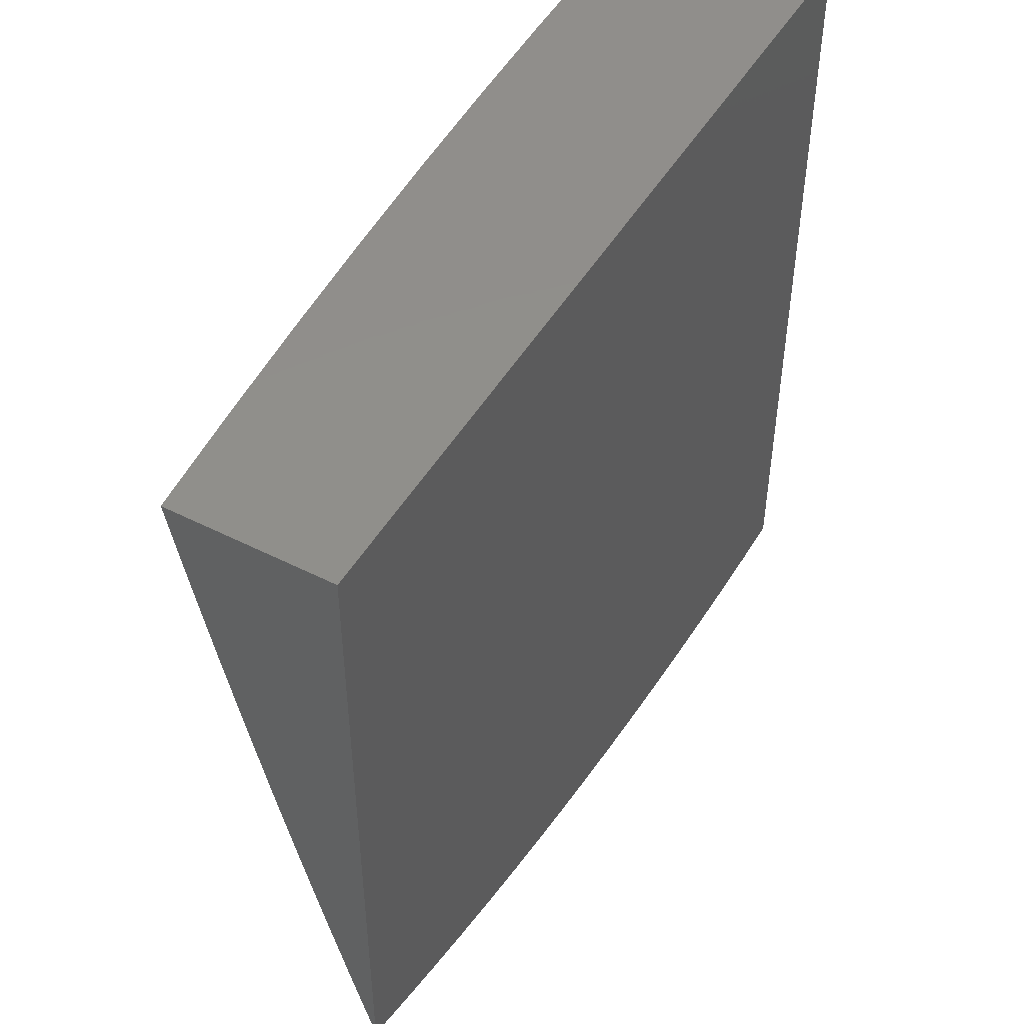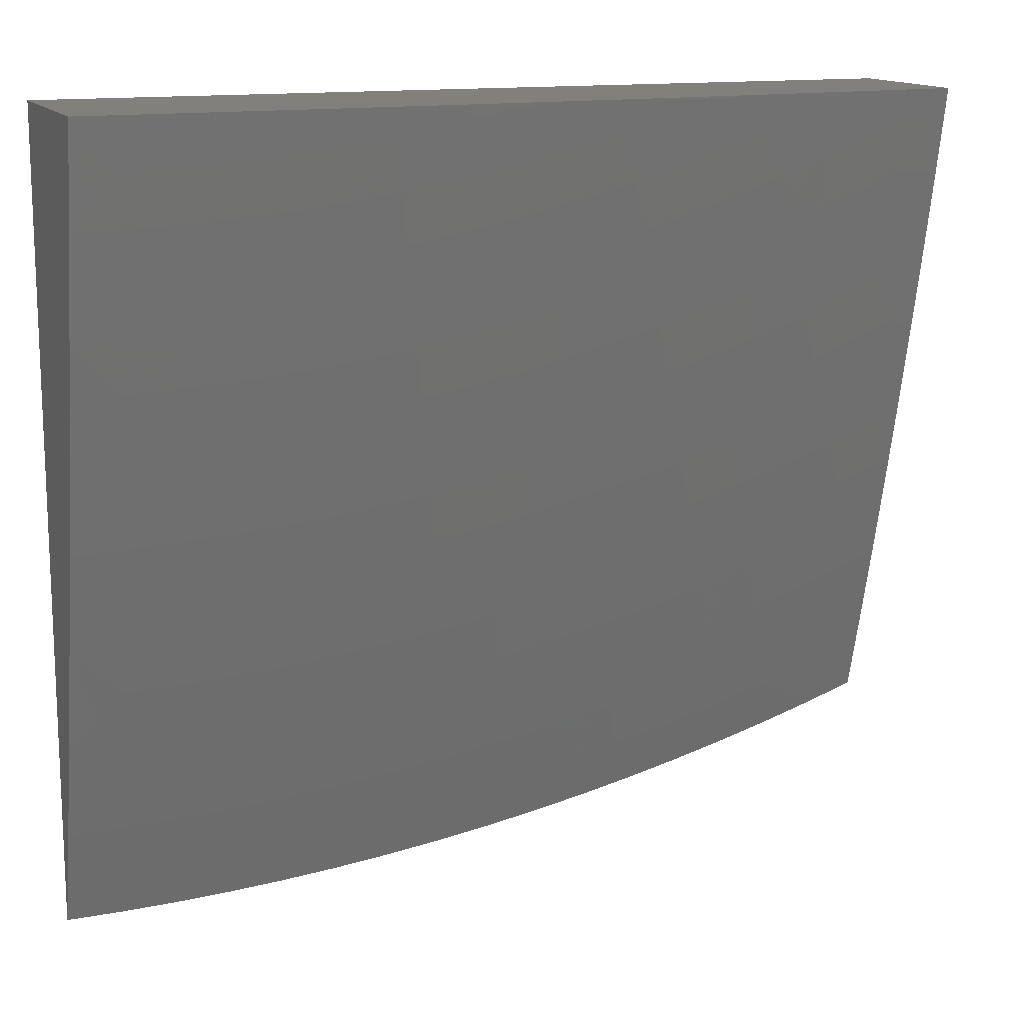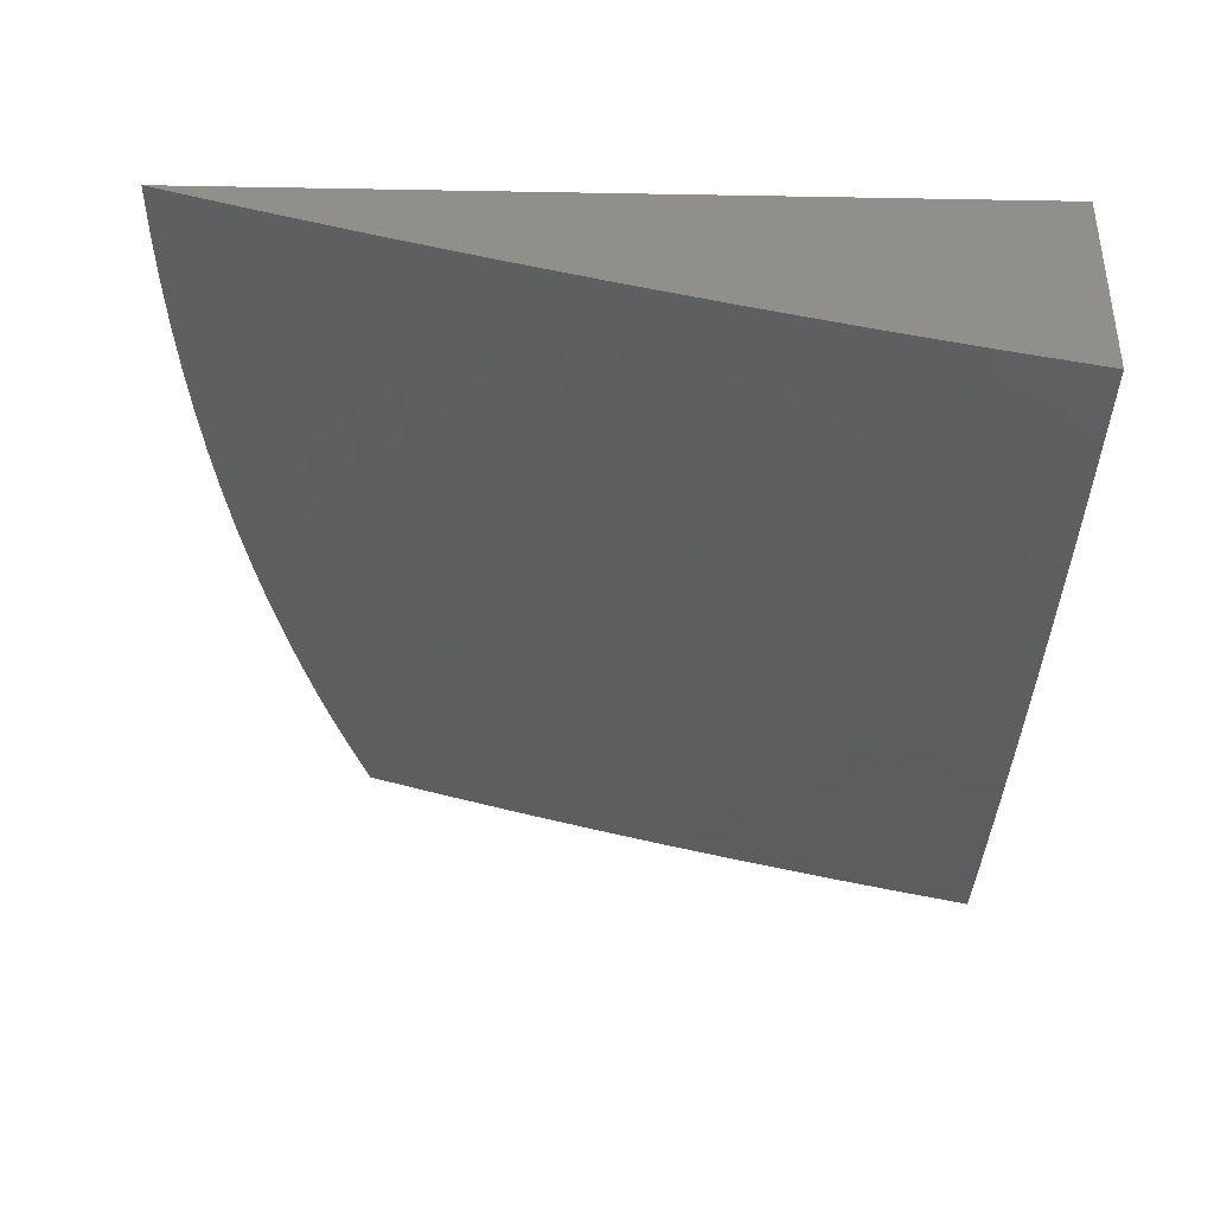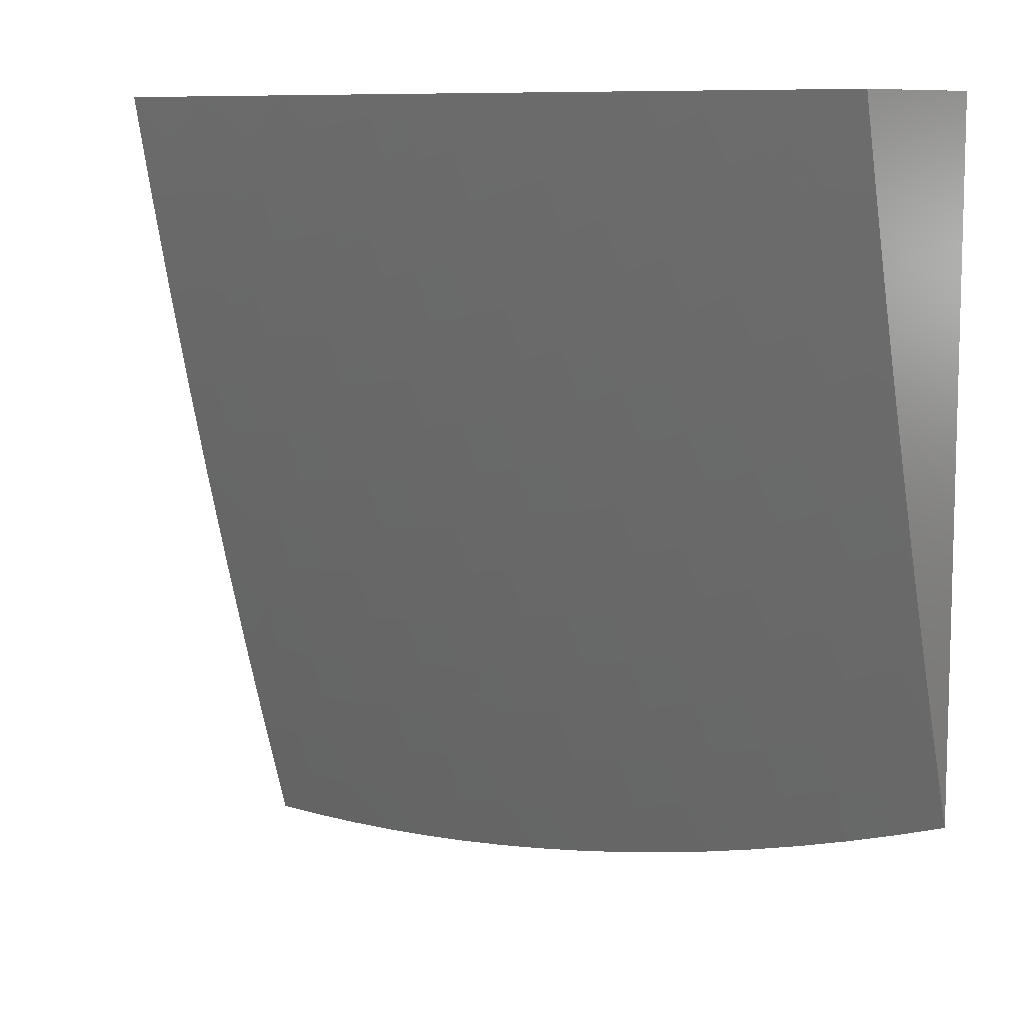
<metadata>
{"format":"stl","ext":"stl","renderer":"f3d","projection":"perspective","resolution":1024,"background":"white","views":[{"elev":48.5,"azim":-60.5,"up":"+Y"},{"elev":14.0,"azim":159.1,"up":"+Y"},{"elev":-38.8,"azim":88.7,"up":"+Z"},{"elev":9.2,"azim":-138.8,"up":"+Y"}]}
</metadata>
<code>
# stl→obj: 282 verts, 560 faces
v 0 -2.811 -11.03
v 0 -2.925 -11
v -0.06511 -2.866 -11.02
v -0.06362 -2.924 -11
v -0.1272 -2.922 -11
v -0.1308 -2.864 -11.02
v -0.1908 -2.919 -11
v -0.1969 -2.861 -11.02
v -0.2543 -2.914 -11
v -0.2636 -2.856 -11.02
v -0.3177 -2.909 -11
v -0.3306 -2.849 -11.02
v -0.381 -2.901 -11
v -0.398 -2.841 -11.02
v -0.4441 -2.893 -11
v -0.4658 -2.831 -11.02
v -0.5072 -2.883 -11
v -0.5338 -2.819 -11.02
v -0.5699 -2.872 -11
v -0.602 -2.806 -11.02
v -0.6324 -2.859 -11
v -0.6703 -2.791 -11.02
v -0.6946 -2.845 -11
v -0.7387 -2.775 -11.02
v -0.7564 -2.83 -11
v -0.8179 -2.814 -11
v -0.8071 -2.756 -11.02
v -0.879 -2.796 -11
v -0.8755 -2.736 -11.02
v -0.9397 -2.777 -11
v -0.9438 -2.715 -11.02
v -1 -2.757 -11
v -1 -2.663 -11.03
v -1 -2.569 -11.05
v -0.9915 -2.637 -11.03
v -0.9248 -2.66 -11.03
v -1 -2.475 -11.07
v -0.9506 -2.528 -11.07
v -0.971 -2.582 -11.05
v -1 -2.38 -11.1
v -0.9926 -2.451 -11.08
v -0.9302 -2.474 -11.08
v -0.8866 -2.55 -11.07
v -0.9057 -2.605 -11.05
v -0.8402 -2.626 -11.05
v -0.8579 -2.681 -11.03
v -0.7908 -2.701 -11.03
v -1 -2.285 -11.12
v -0.995 -2.325 -11.11
v -0.949 -2.343 -11.11
v -0.9708 -2.397 -11.1
v -0.9098 -2.419 -11.1
v -0.8676 -2.495 -11.08
v -0.8225 -2.571 -11.07
v -0.7745 -2.645 -11.05
v -0.7238 -2.719 -11.03
v -0.9722 -2.271 -11.13
v -1 -2.19 -11.14
v -0.9931 -2.199 -11.14
v -0.9692 -2.147 -11.15
v -0.9494 -2.218 -11.14
v -0.9265 -2.165 -11.15
v -0.9054 -2.235 -11.14
v -0.8836 -2.182 -11.15
v -0.8485 -2.257 -11.14
v -0.8281 -2.202 -11.15
v -0.7914 -2.276 -11.14
v -0.7724 -2.222 -11.15
v -0.7341 -2.295 -11.14
v -0.7165 -2.239 -11.15
v -0.6768 -2.311 -11.14
v -0.6605 -2.256 -11.15
v -0.6194 -2.327 -11.14
v -0.6045 -2.271 -11.15
v -0.5621 -2.341 -11.14
v -0.5485 -2.284 -11.15
v -0.5048 -2.353 -11.14
v -0.4926 -2.296 -11.15
v -0.4476 -2.364 -11.14
v -0.4368 -2.307 -11.15
v -0.3906 -2.374 -11.14
v -0.3812 -2.317 -11.15
v -0.3338 -2.382 -11.14
v -0.3257 -2.325 -11.15
v -0.2772 -2.389 -11.14
v -0.2706 -2.331 -11.15
v -0.221 -2.394 -11.14
v -0.2157 -2.337 -11.15
v -0.1651 -2.399 -11.14
v -0.1612 -2.341 -11.15
v -0.1097 -2.402 -11.14
v -0.107 -2.344 -11.15
v -0.0546 -2.404 -11.14
v -0.05328 -2.346 -11.15
v 0 -2.349 -11.15
v -0.05197 -2.288 -11.17
v 0 -2.233 -11.18
v -0.05066 -2.23 -11.18
v -0.04935 -2.173 -11.19
v -0.09911 -2.171 -11.19
v -0.09648 -2.113 -11.2
v -0.1453 -2.111 -11.2
v -0.1413 -2.053 -11.22
v -0.1892 -2.049 -11.22
v -0.1252 -2 -11.23
v -0.2504 -2 -11.23
v -0.2373 -2.045 -11.22
v -0.2857 -2.039 -11.22
v -0.2439 -2.102 -11.2
v -0.2937 -2.096 -11.2
v -0.2506 -2.159 -11.19
v -0.3017 -2.153 -11.19
v -0.2572 -2.217 -11.18
v -0.3097 -2.21 -11.18
v -0.2639 -2.274 -11.17
v -0.3177 -2.267 -11.17
v -1 -2.095 -11.16
v -0.9454 -2.094 -11.17
v -0.9037 -2.111 -11.17
v -0.8619 -2.128 -11.17
v -0.8077 -2.148 -11.17
v -0.7533 -2.167 -11.17
v -0.6988 -2.184 -11.17
v -0.6443 -2.2 -11.17
v -0.5896 -2.215 -11.17
v -0.535 -2.228 -11.17
v -0.4805 -2.24 -11.17
v -0.426 -2.25 -11.17
v -0.3718 -2.26 -11.17
v -0.9868 -2.075 -11.17
v -1 -2 -11.18
v -0.9619 -2.023 -11.18
v -0.8753 -2 -11.19
v -0.9215 -2.041 -11.18
v -0.8809 -2.058 -11.18
v -0.8581 -2.005 -11.19
v -0.7505 -2 -11.2
v -0.8184 -2.02 -11.19
v -0.7669 -2.04 -11.19
v -0.7873 -2.094 -11.18
v -0.7343 -2.112 -11.18
v -0.6256 -2 -11.21
v -0.6963 -2.003 -11.2
v -0.7153 -2.057 -11.19
v -0.5006 -2 -11.22
v -0.5955 -2.034 -11.2
v -0.6459 -2.019 -11.2
v -0.6636 -2.074 -11.19
v -0.6812 -2.129 -11.18
v -0.3755 -2 -11.22
v -0.481 -2.003 -11.22
v -0.4945 -2.059 -11.2
v -0.545 -2.047 -11.2
v -0.508 -2.116 -11.19
v -0.5599 -2.103 -11.19
v -0.5215 -2.172 -11.18
v -0.5747 -2.159 -11.18
v -0.3343 -2.032 -11.22
v -0.3831 -2.023 -11.22
v -0.432 -2.014 -11.22
v -0.3938 -2.08 -11.2
v -0.4441 -2.07 -11.2
v -0.4045 -2.137 -11.19
v -0.4562 -2.127 -11.19
v -0.4153 -2.194 -11.18
v -0.4684 -2.183 -11.18
v 0 -2 -11.23
v -0.04673 -2.057 -11.22
v -0.09385 -2.056 -11.22
v 0 -2.117 -11.2
v -0.04804 -2.115 -11.2
v 0 -2.465 -11.12
v -0.05591 -2.461 -11.13
v -0.1123 -2.46 -11.13
v -0.1691 -2.456 -11.13
v -0.2263 -2.452 -11.13
v -0.2839 -2.446 -11.13
v -0.3418 -2.439 -11.13
v -0.4 -2.431 -11.13
v -0.4583 -2.421 -11.13
v -0.5169 -2.41 -11.13
v -0.5756 -2.397 -11.13
v -0.6343 -2.383 -11.13
v -0.6931 -2.367 -11.13
v -0.7518 -2.35 -11.13
v -0.8104 -2.331 -11.13
v -0.8689 -2.311 -11.13
v -0.9272 -2.289 -11.13
v -0.05722 -2.519 -11.11
v 0 -2.581 -11.1
v -0.05854 -2.577 -11.1
v -0.05985 -2.635 -11.08
v -0.1176 -2.575 -11.1
v -0.1202 -2.633 -11.08
v -0.1771 -2.572 -11.1
v -0.181 -2.63 -11.08
v -0.237 -2.567 -11.1
v -0.2423 -2.625 -11.08
v -0.2973 -2.561 -11.1
v -0.3039 -2.619 -11.08
v -0.3579 -2.554 -11.1
v -0.3659 -2.611 -11.08
v -0.4188 -2.545 -11.1
v -0.4282 -2.602 -11.08
v -0.4799 -2.535 -11.1
v -0.4907 -2.592 -11.08
v -0.5412 -2.523 -11.1
v -0.5533 -2.58 -11.08
v -0.6026 -2.51 -11.1
v -0.6162 -2.566 -11.08
v -0.6641 -2.495 -11.1
v -0.679 -2.551 -11.08
v -0.7257 -2.478 -11.1
v -0.742 -2.534 -11.08
v -0.7871 -2.46 -11.1
v -0.8048 -2.515 -11.08
v -0.8485 -2.441 -11.1
v 0 -2.696 -11.07
v -0.06117 -2.693 -11.07
v -0.1228 -2.691 -11.07
v -0.185 -2.687 -11.07
v -0.2476 -2.683 -11.07
v -0.3106 -2.676 -11.07
v -0.3739 -2.669 -11.07
v -0.4376 -2.659 -11.07
v -0.5014 -2.649 -11.07
v -0.5655 -2.636 -11.07
v -0.6297 -2.622 -11.07
v -0.694 -2.607 -11.07
v -0.7582 -2.59 -11.07
v -0.06248 -2.751 -11.05
v -0.06379 -2.809 -11.03
v -0.1281 -2.806 -11.03
v -0.193 -2.803 -11.03
v -0.2583 -2.798 -11.03
v -0.324 -2.791 -11.03
v -0.39 -2.783 -11.03
v -0.4564 -2.774 -11.03
v -0.523 -2.762 -11.03
v -0.5898 -2.749 -11.03
v -0.6568 -2.735 -11.03
v -0.6117 -2.089 -11.19
v -0.628 -2.145 -11.18
v -0.3436 -2.088 -11.2
v -0.353 -2.145 -11.19
v -0.3624 -2.202 -11.18
v -0.1255 -2.749 -11.05
v -0.189 -2.745 -11.05
v -0.2529 -2.74 -11.05
v -0.3173 -2.734 -11.05
v -0.382 -2.726 -11.05
v -0.447 -2.716 -11.05
v -0.5122 -2.705 -11.05
v -0.5776 -2.693 -11.05
v -0.6432 -2.679 -11.05
v -0.7089 -2.663 -11.05
v -0.1149 -2.517 -11.11
v -0.1731 -2.514 -11.11
v -0.2316 -2.51 -11.11
v -0.2906 -2.504 -11.11
v -0.3498 -2.497 -11.11
v -0.4094 -2.488 -11.11
v -0.4691 -2.478 -11.11
v -0.529 -2.466 -11.11
v -0.5891 -2.453 -11.11
v -0.6492 -2.439 -11.11
v -0.7094 -2.423 -11.11
v -0.7695 -2.405 -11.11
v -0.8295 -2.386 -11.11
v -0.8893 -2.365 -11.11
v -0.1044 -2.286 -11.17
v -0.1572 -2.283 -11.17
v -0.2104 -2.279 -11.17
v -0.1017 -2.229 -11.18
v -0.1532 -2.226 -11.18
v -0.2051 -2.222 -11.18
v -0.1493 -2.168 -11.19
v -0.1945 -2.107 -11.2
v -0.1998 -2.164 -11.19
v -0.8401 -2.074 -11.18
v -1 -2 -11
v 0 -2 -11
f 1 2 3
f 3 2 4
f 3 4 5
f 3 5 6
f 6 5 7
f 6 7 8
f 8 7 9
f 8 9 10
f 10 9 11
f 10 11 12
f 12 11 13
f 12 13 14
f 14 13 15
f 14 15 16
f 16 15 17
f 16 17 18
f 18 17 19
f 18 19 20
f 20 19 21
f 20 21 22
f 22 21 23
f 22 23 24
f 24 23 25
f 24 25 26
f 24 26 27
f 27 26 28
f 27 28 29
f 29 28 30
f 29 30 31
f 31 30 32
f 31 32 33
f 34 35 33
f 33 35 36
f 33 36 31
f 31 36 29
f 37 38 34
f 34 38 39
f 34 39 35
f 35 39 36
f 40 41 37
f 37 41 42
f 37 42 38
f 38 42 43
f 38 43 44
f 44 43 45
f 44 45 46
f 46 45 47
f 46 47 27
f 27 47 24
f 48 49 40
f 40 49 50
f 40 50 51
f 51 50 52
f 51 52 42
f 42 52 53
f 42 53 43
f 43 53 54
f 43 54 45
f 45 54 55
f 45 55 47
f 47 55 56
f 47 56 24
f 24 56 22
f 49 48 57
f 57 48 58
f 57 58 59
f 59 58 60
f 59 60 61
f 61 60 62
f 61 62 63
f 63 62 64
f 63 64 65
f 65 64 66
f 65 66 67
f 67 66 68
f 67 68 69
f 69 68 70
f 69 70 71
f 71 70 72
f 71 72 73
f 73 72 74
f 73 74 75
f 75 74 76
f 75 76 77
f 77 76 78
f 77 78 79
f 79 78 80
f 79 80 81
f 81 80 82
f 81 82 83
f 83 82 84
f 83 84 85
f 85 84 86
f 85 86 87
f 87 86 88
f 87 88 89
f 89 88 90
f 89 90 91
f 91 90 92
f 91 92 93
f 93 92 94
f 93 94 95
f 95 94 96
f 95 96 97
f 97 96 98
f 97 98 99
f 99 98 100
f 99 100 101
f 101 100 102
f 101 102 103
f 103 102 104
f 103 104 105
f 105 104 106
f 106 104 107
f 106 107 108
f 108 107 109
f 108 109 110
f 110 109 111
f 110 111 112
f 112 111 113
f 112 113 114
f 114 113 115
f 114 115 116
f 116 115 86
f 116 86 84
f 58 117 60
f 60 117 118
f 60 118 62
f 62 118 119
f 62 119 64
f 64 119 120
f 64 120 66
f 66 120 121
f 66 121 68
f 68 121 122
f 68 122 70
f 70 122 123
f 70 123 72
f 72 123 124
f 72 124 74
f 74 124 125
f 74 125 76
f 76 125 126
f 76 126 78
f 78 126 127
f 78 127 80
f 80 127 128
f 80 128 82
f 82 128 129
f 82 129 84
f 84 129 116
f 118 117 130
f 130 117 131
f 130 131 132
f 132 131 133
f 132 133 134
f 134 133 135
f 134 135 119
f 119 135 120
f 135 133 136
f 136 133 137
f 136 137 138
f 138 137 139
f 138 139 140
f 140 139 141
f 140 141 122
f 122 141 123
f 142 143 137
f 137 143 144
f 137 144 139
f 139 144 141
f 145 146 142
f 142 146 147
f 142 147 143
f 143 147 148
f 143 148 144
f 144 148 149
f 144 149 141
f 141 149 123
f 150 151 145
f 145 151 152
f 145 152 153
f 153 152 154
f 153 154 155
f 155 154 156
f 155 156 157
f 157 156 126
f 157 126 125
f 106 158 150
f 150 158 159
f 150 159 160
f 160 159 161
f 160 161 162
f 162 161 163
f 162 163 164
f 164 163 165
f 164 165 166
f 166 165 128
f 166 128 127
f 167 168 105
f 105 168 169
f 105 169 103
f 103 169 101
f 167 170 168
f 168 170 171
f 168 171 169
f 169 171 101
f 171 170 99
f 99 170 97
f 95 172 93
f 93 172 173
f 93 173 91
f 91 173 174
f 91 174 89
f 89 174 175
f 89 175 87
f 87 175 176
f 87 176 85
f 85 176 177
f 85 177 83
f 83 177 178
f 83 178 81
f 81 178 179
f 81 179 79
f 79 179 180
f 79 180 77
f 77 180 181
f 77 181 75
f 75 181 182
f 75 182 73
f 73 182 183
f 73 183 71
f 71 183 184
f 71 184 69
f 69 184 185
f 69 185 67
f 67 185 186
f 67 186 65
f 65 186 187
f 65 187 63
f 63 187 188
f 63 188 61
f 61 188 57
f 61 57 59
f 173 172 189
f 189 172 190
f 189 190 191
f 191 190 192
f 191 192 193
f 193 192 194
f 193 194 195
f 195 194 196
f 195 196 197
f 197 196 198
f 197 198 199
f 199 198 200
f 199 200 201
f 201 200 202
f 201 202 203
f 203 202 204
f 203 204 205
f 205 204 206
f 205 206 207
f 207 206 208
f 207 208 209
f 209 208 210
f 209 210 211
f 211 210 212
f 211 212 213
f 213 212 214
f 213 214 215
f 215 214 216
f 215 216 217
f 217 216 53
f 217 53 52
f 190 218 192
f 192 218 219
f 192 219 194
f 194 219 220
f 194 220 196
f 196 220 221
f 196 221 198
f 198 221 222
f 198 222 200
f 200 222 223
f 200 223 202
f 202 223 224
f 202 224 204
f 204 224 225
f 204 225 206
f 206 225 226
f 206 226 208
f 208 226 227
f 208 227 210
f 210 227 228
f 210 228 212
f 212 228 229
f 212 229 214
f 214 229 230
f 214 230 216
f 216 230 54
f 216 54 53
f 219 218 231
f 231 218 1
f 231 1 232
f 232 1 3
f 232 3 233
f 233 3 6
f 233 6 234
f 234 6 8
f 234 8 235
f 235 8 10
f 235 10 236
f 236 10 12
f 236 12 237
f 237 12 14
f 237 14 238
f 238 14 16
f 238 16 239
f 239 16 18
f 239 18 240
f 240 18 20
f 240 20 241
f 241 20 22
f 241 22 56
f 145 153 146
f 146 153 155
f 146 155 242
f 242 155 157
f 242 157 243
f 243 157 125
f 243 125 124
f 151 150 160
f 106 108 158
f 158 108 110
f 158 110 244
f 244 110 112
f 244 112 245
f 245 112 114
f 245 114 246
f 246 114 116
f 246 116 129
f 220 219 231
f 231 232 247
f 247 232 233
f 247 233 248
f 248 233 234
f 248 234 249
f 249 234 235
f 249 235 250
f 250 235 236
f 250 236 251
f 251 236 237
f 251 237 252
f 252 237 238
f 252 238 253
f 253 238 239
f 253 239 254
f 254 239 240
f 254 240 255
f 255 240 241
f 255 241 256
f 256 241 56
f 256 56 55
f 174 173 189
f 189 191 257
f 257 191 193
f 257 193 258
f 258 193 195
f 258 195 259
f 259 195 197
f 259 197 260
f 260 197 199
f 260 199 261
f 261 199 201
f 261 201 262
f 262 201 203
f 262 203 263
f 263 203 205
f 263 205 264
f 264 205 207
f 264 207 265
f 265 207 209
f 265 209 266
f 266 209 211
f 266 211 267
f 267 211 213
f 267 213 268
f 268 213 215
f 268 215 269
f 269 215 217
f 269 217 270
f 270 217 52
f 270 52 50
f 96 94 271
f 271 94 92
f 271 92 272
f 272 92 90
f 272 90 273
f 273 90 88
f 273 88 115
f 115 88 86
f 98 96 274
f 274 96 271
f 274 271 275
f 275 271 272
f 275 272 276
f 276 272 273
f 276 273 113
f 113 273 115
f 101 171 99
f 221 220 247
f 247 220 231
f 221 247 248
f 175 174 257
f 257 174 189
f 175 257 258
f 98 274 100
f 100 274 277
f 100 277 102
f 102 277 278
f 102 278 104
f 104 278 107
f 277 274 275
f 222 221 248
f 222 248 249
f 176 175 258
f 176 258 259
f 277 275 279
f 279 275 276
f 279 276 111
f 111 276 113
f 223 222 249
f 223 249 250
f 177 176 259
f 177 259 260
f 277 279 278
f 278 279 109
f 278 109 107
f 109 279 111
f 224 223 250
f 224 250 251
f 178 177 260
f 178 260 261
f 225 224 251
f 225 251 252
f 179 178 261
f 179 261 262
f 226 225 252
f 226 252 253
f 180 179 262
f 180 262 263
f 128 165 129
f 129 165 246
f 165 163 246
f 246 163 245
f 159 158 244
f 163 161 245
f 245 161 244
f 161 159 244
f 227 226 253
f 227 253 254
f 181 180 263
f 181 263 264
f 228 227 254
f 228 254 255
f 182 181 264
f 182 264 265
f 126 156 127
f 127 156 166
f 156 154 166
f 166 154 164
f 151 160 162
f 154 152 164
f 164 152 162
f 152 151 162
f 229 228 255
f 229 255 256
f 183 182 265
f 183 265 266
f 230 229 256
f 230 256 55
f 184 183 266
f 184 266 267
f 54 230 55
f 185 184 267
f 185 267 268
f 123 149 124
f 124 149 243
f 147 146 242
f 149 148 243
f 243 148 242
f 148 147 242
f 27 29 46
f 46 29 36
f 46 36 44
f 44 36 39
f 44 39 38
f 186 185 268
f 186 268 269
f 187 186 269
f 187 269 270
f 140 122 121
f 188 187 270
f 188 270 50
f 140 121 280
f 280 121 120
f 280 120 135
f 40 51 41
f 41 51 42
f 57 188 50
f 49 57 50
f 136 138 280
f 280 138 140
f 136 280 135
f 134 119 118
f 132 134 118
f 130 132 118
f 131 117 281
f 281 117 58
f 281 58 48
f 48 40 281
f 281 40 37
f 281 37 34
f 34 33 281
f 281 33 32
f 32 30 281
f 281 30 28
f 281 28 26
f 26 25 281
f 281 25 23
f 281 23 21
f 281 21 282
f 282 21 19
f 282 19 17
f 17 15 282
f 282 15 13
f 282 13 11
f 11 9 282
f 282 9 7
f 282 7 5
f 5 4 282
f 282 4 2
f 167 105 282
f 282 105 106
f 282 106 150
f 150 145 282
f 282 145 142
f 282 142 281
f 281 142 137
f 281 137 133
f 133 131 281
f 2 1 282
f 282 1 218
f 282 218 190
f 190 172 282
f 282 172 95
f 282 95 97
f 97 170 282
f 282 170 167

</code>
